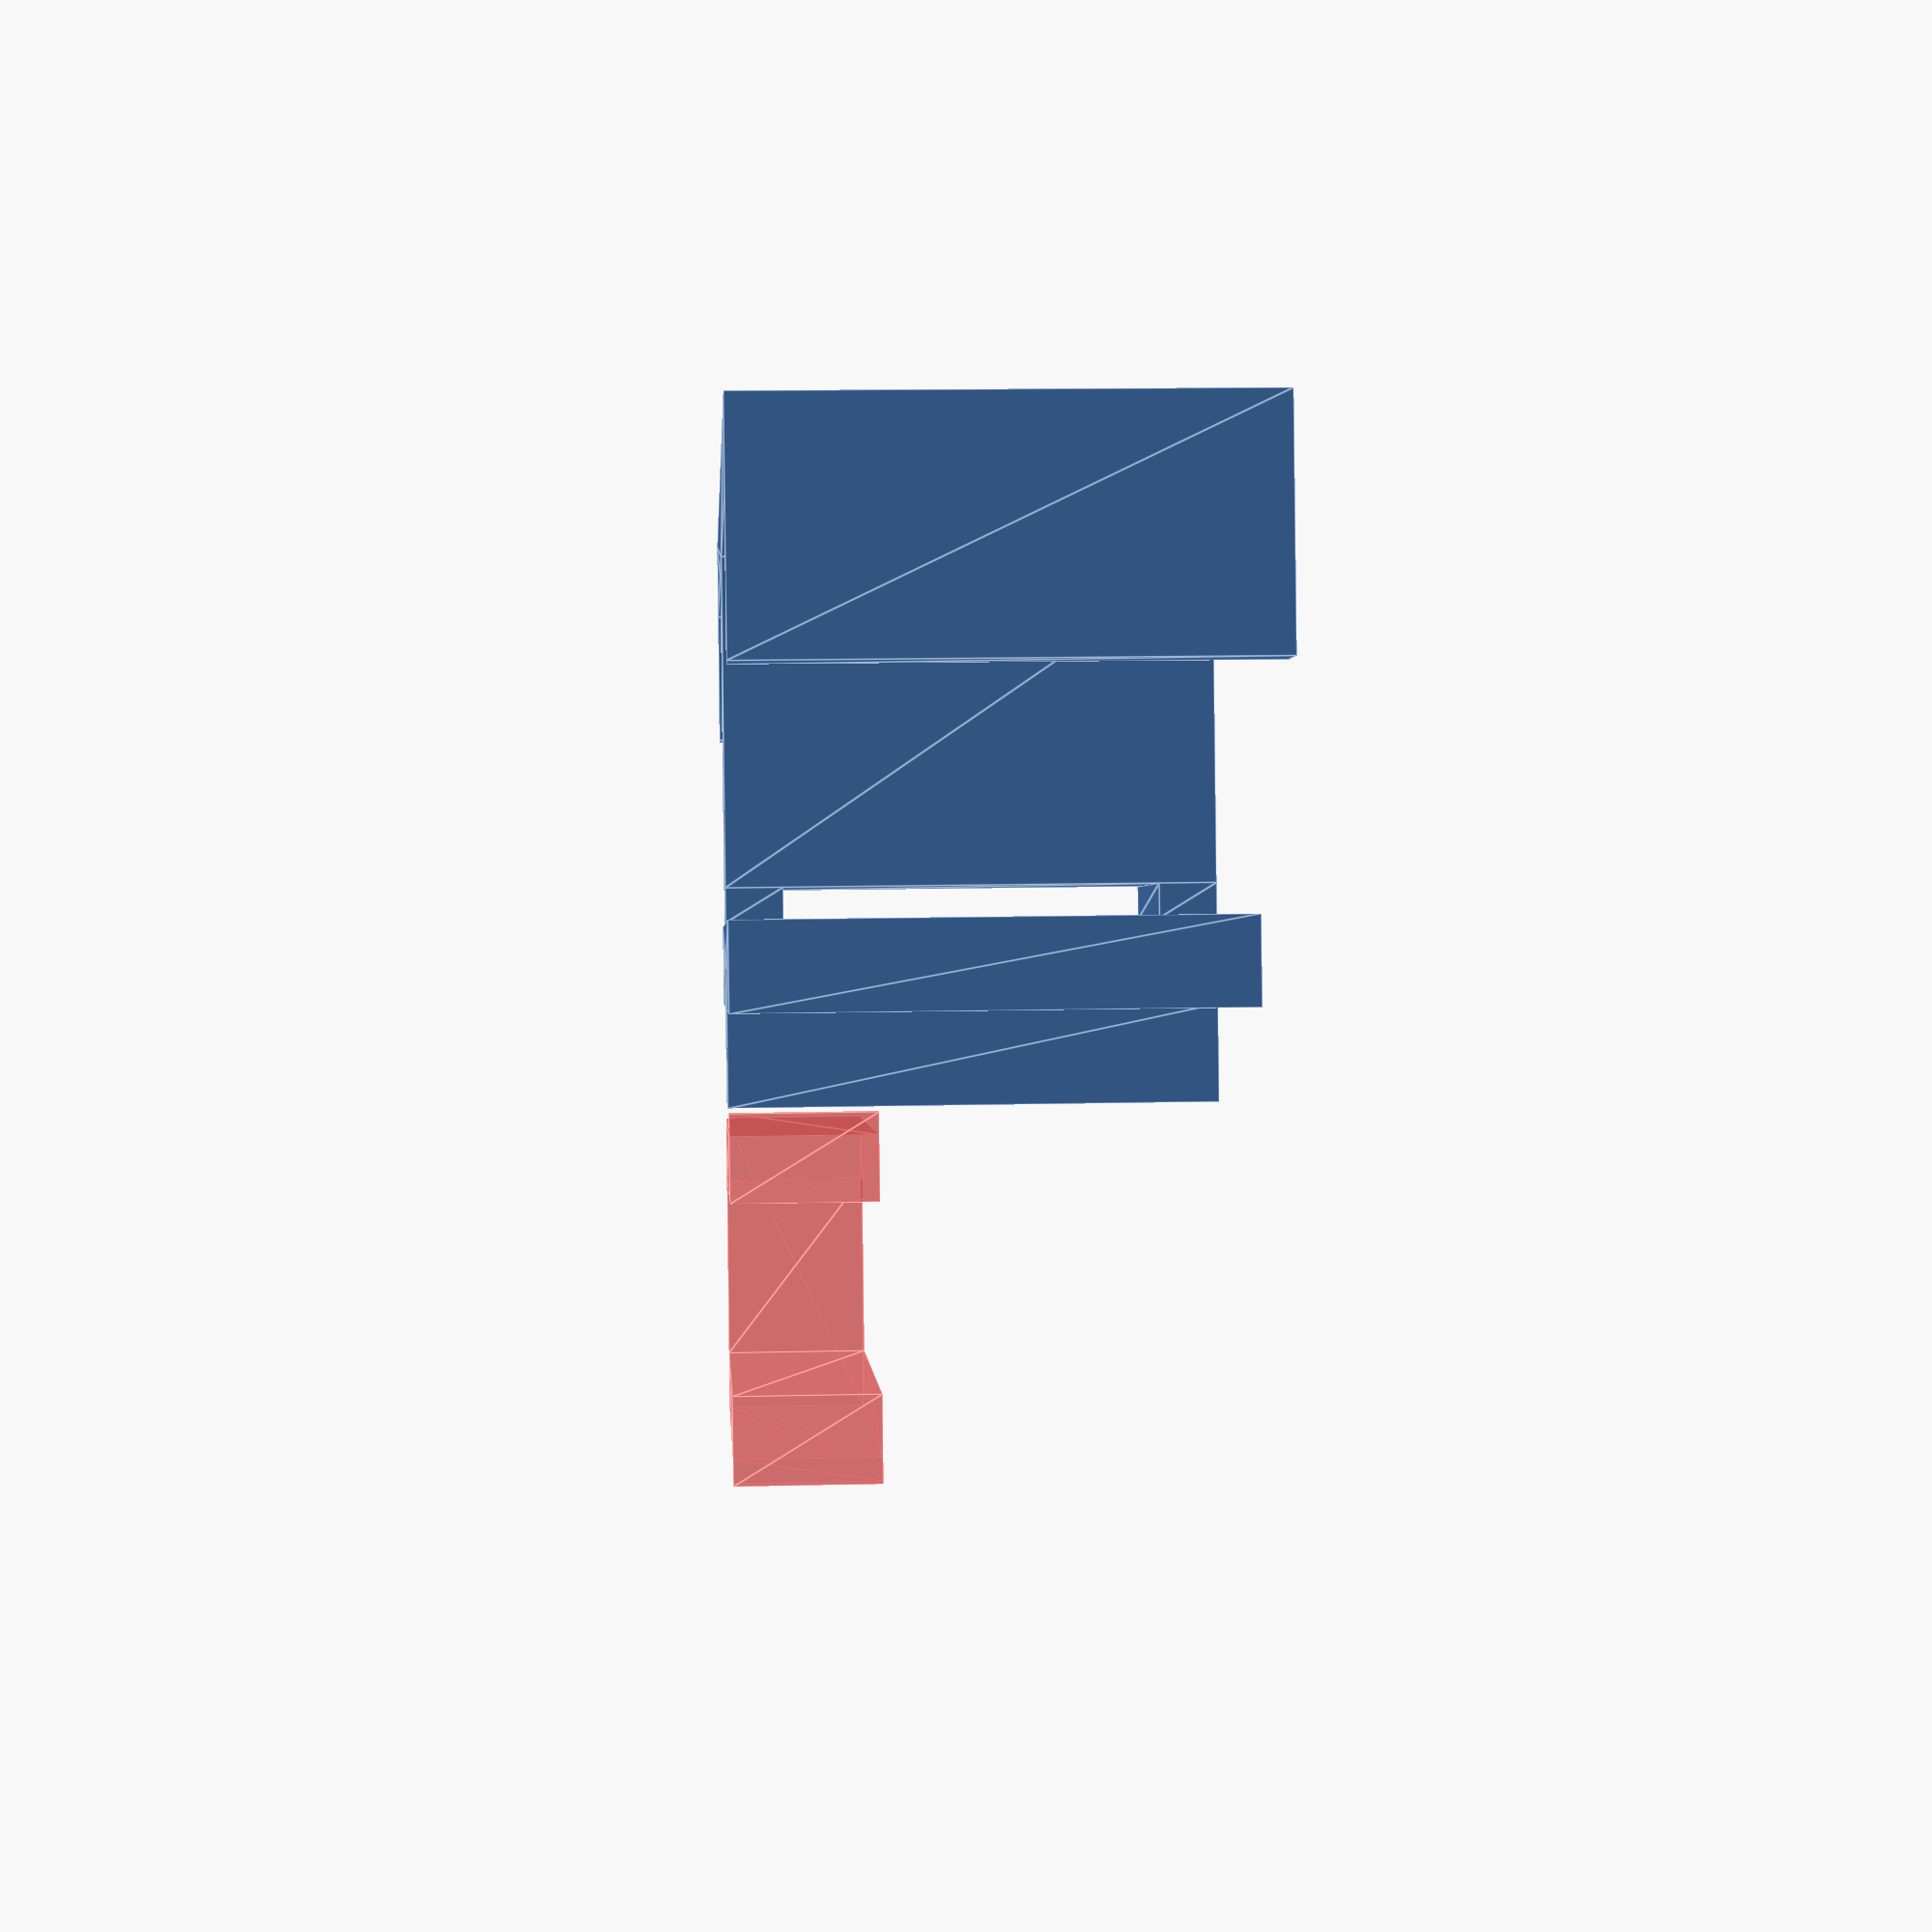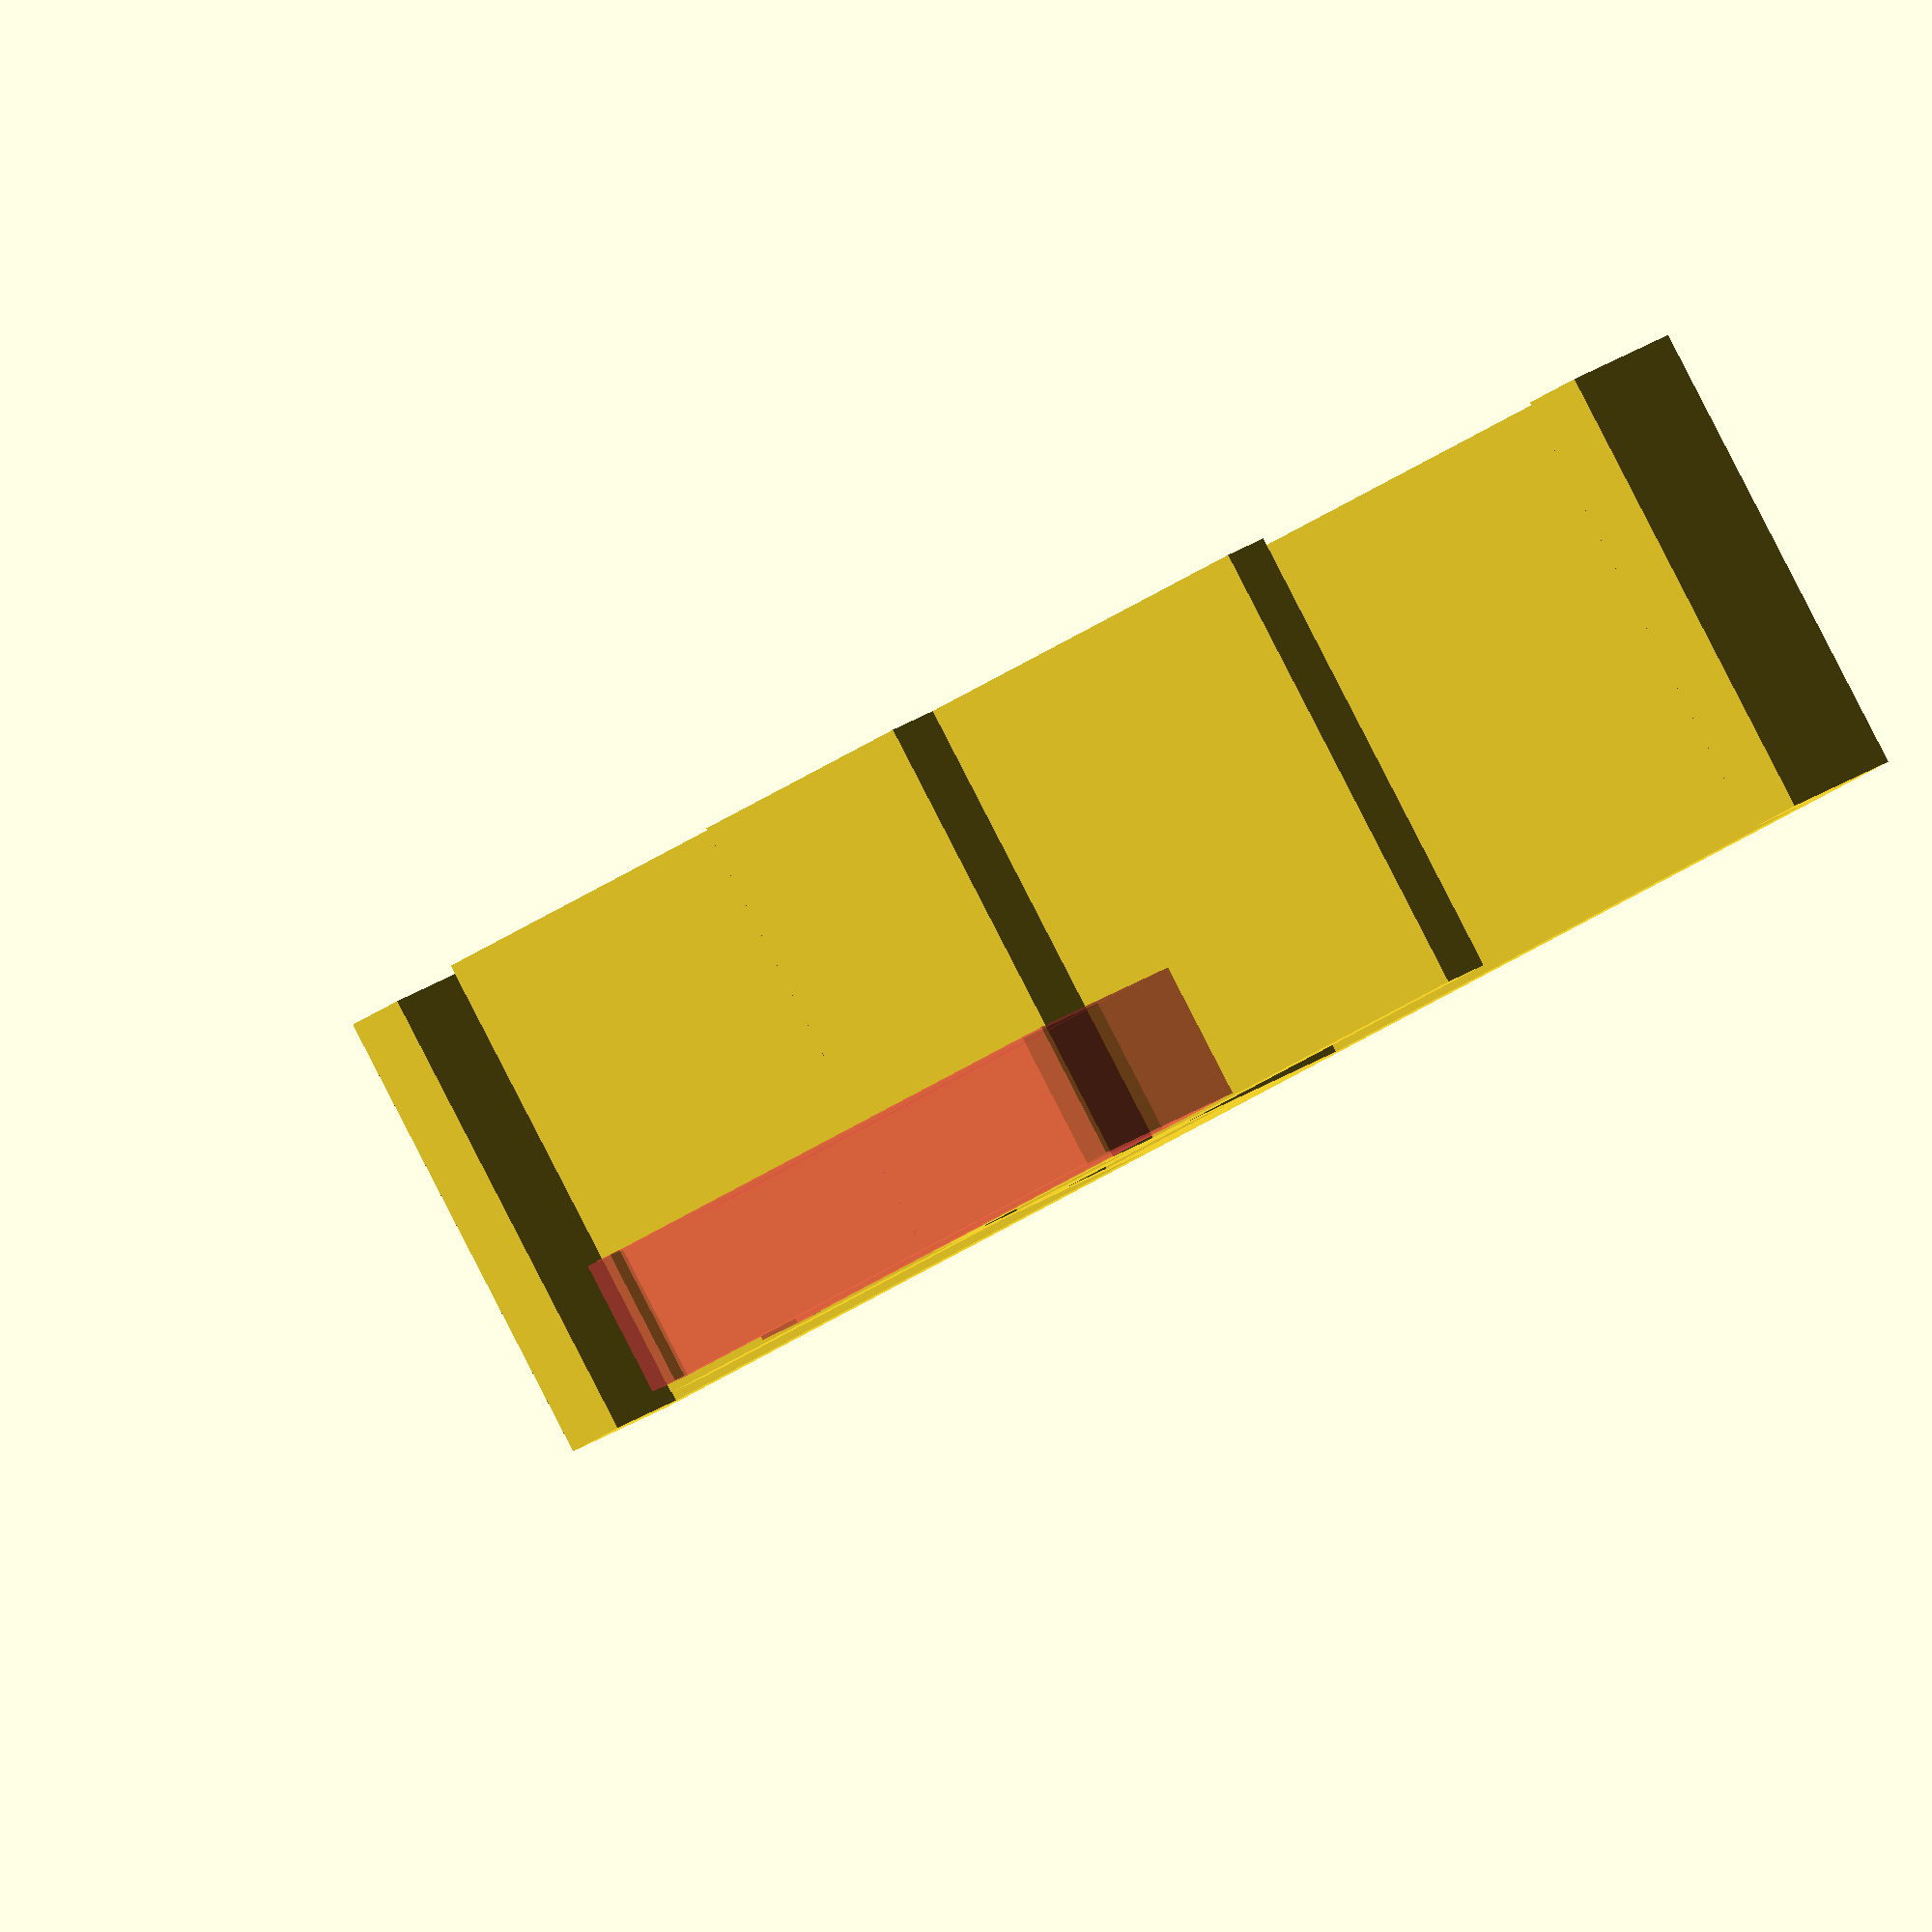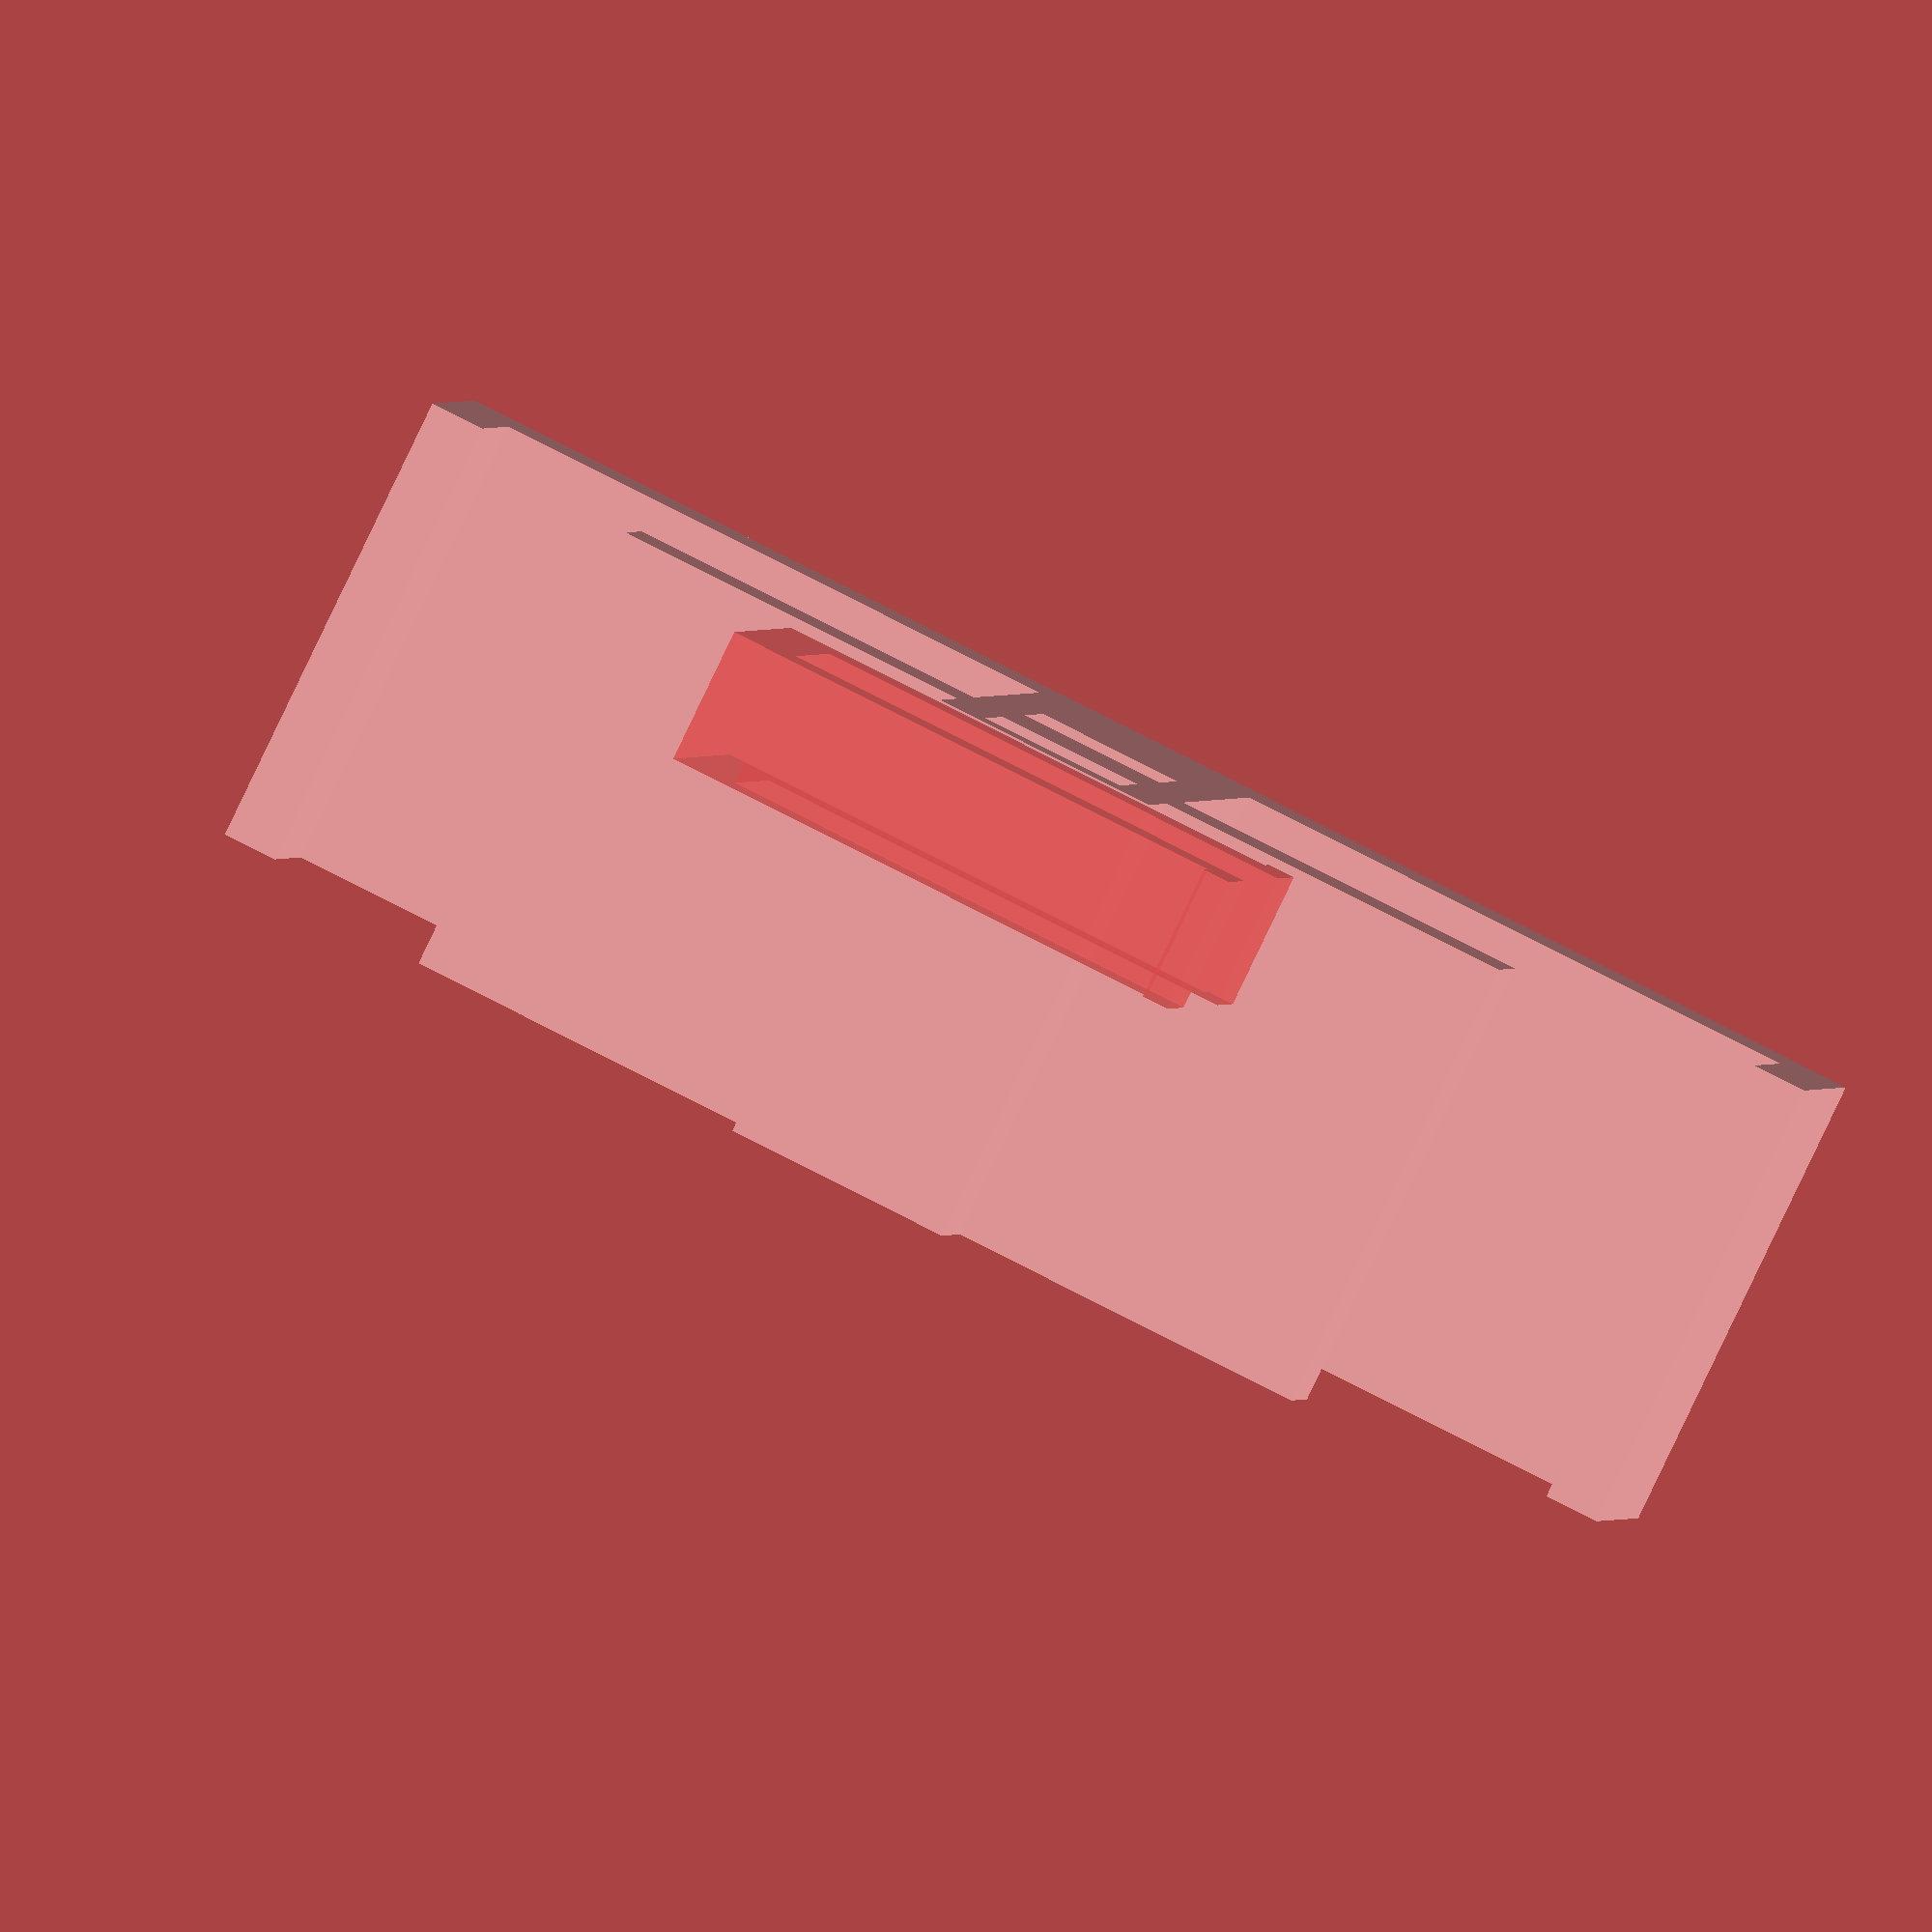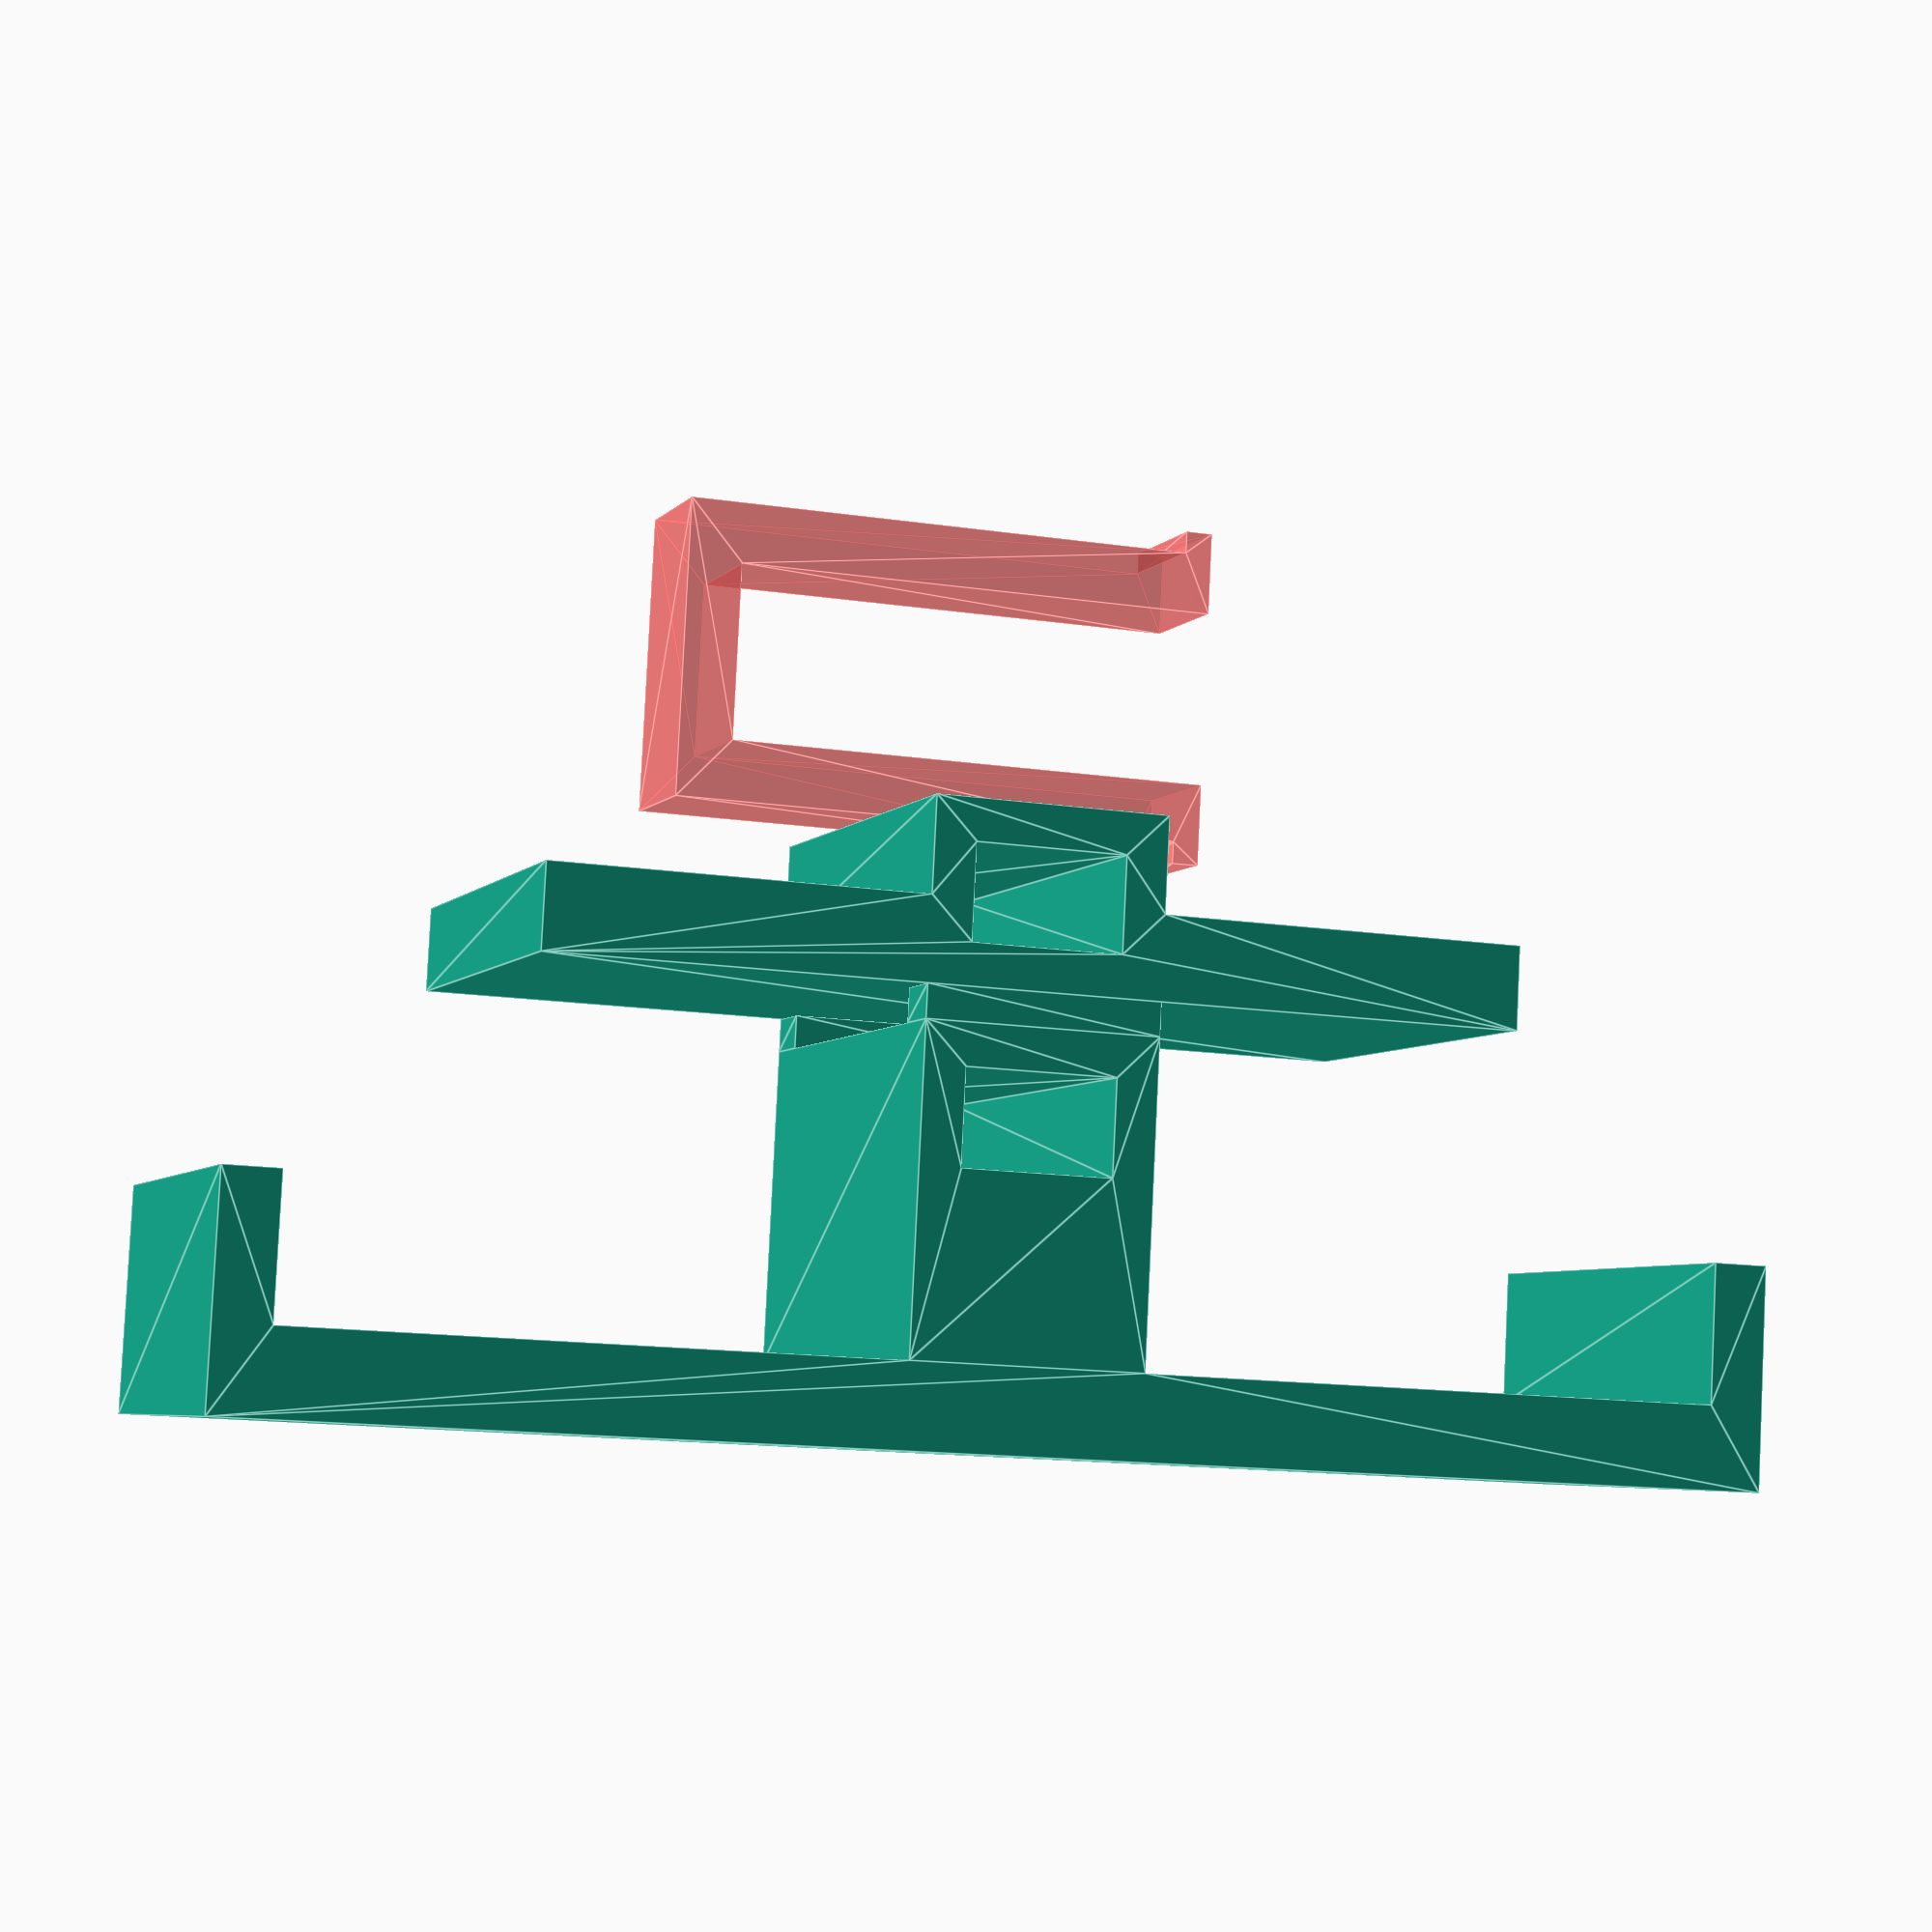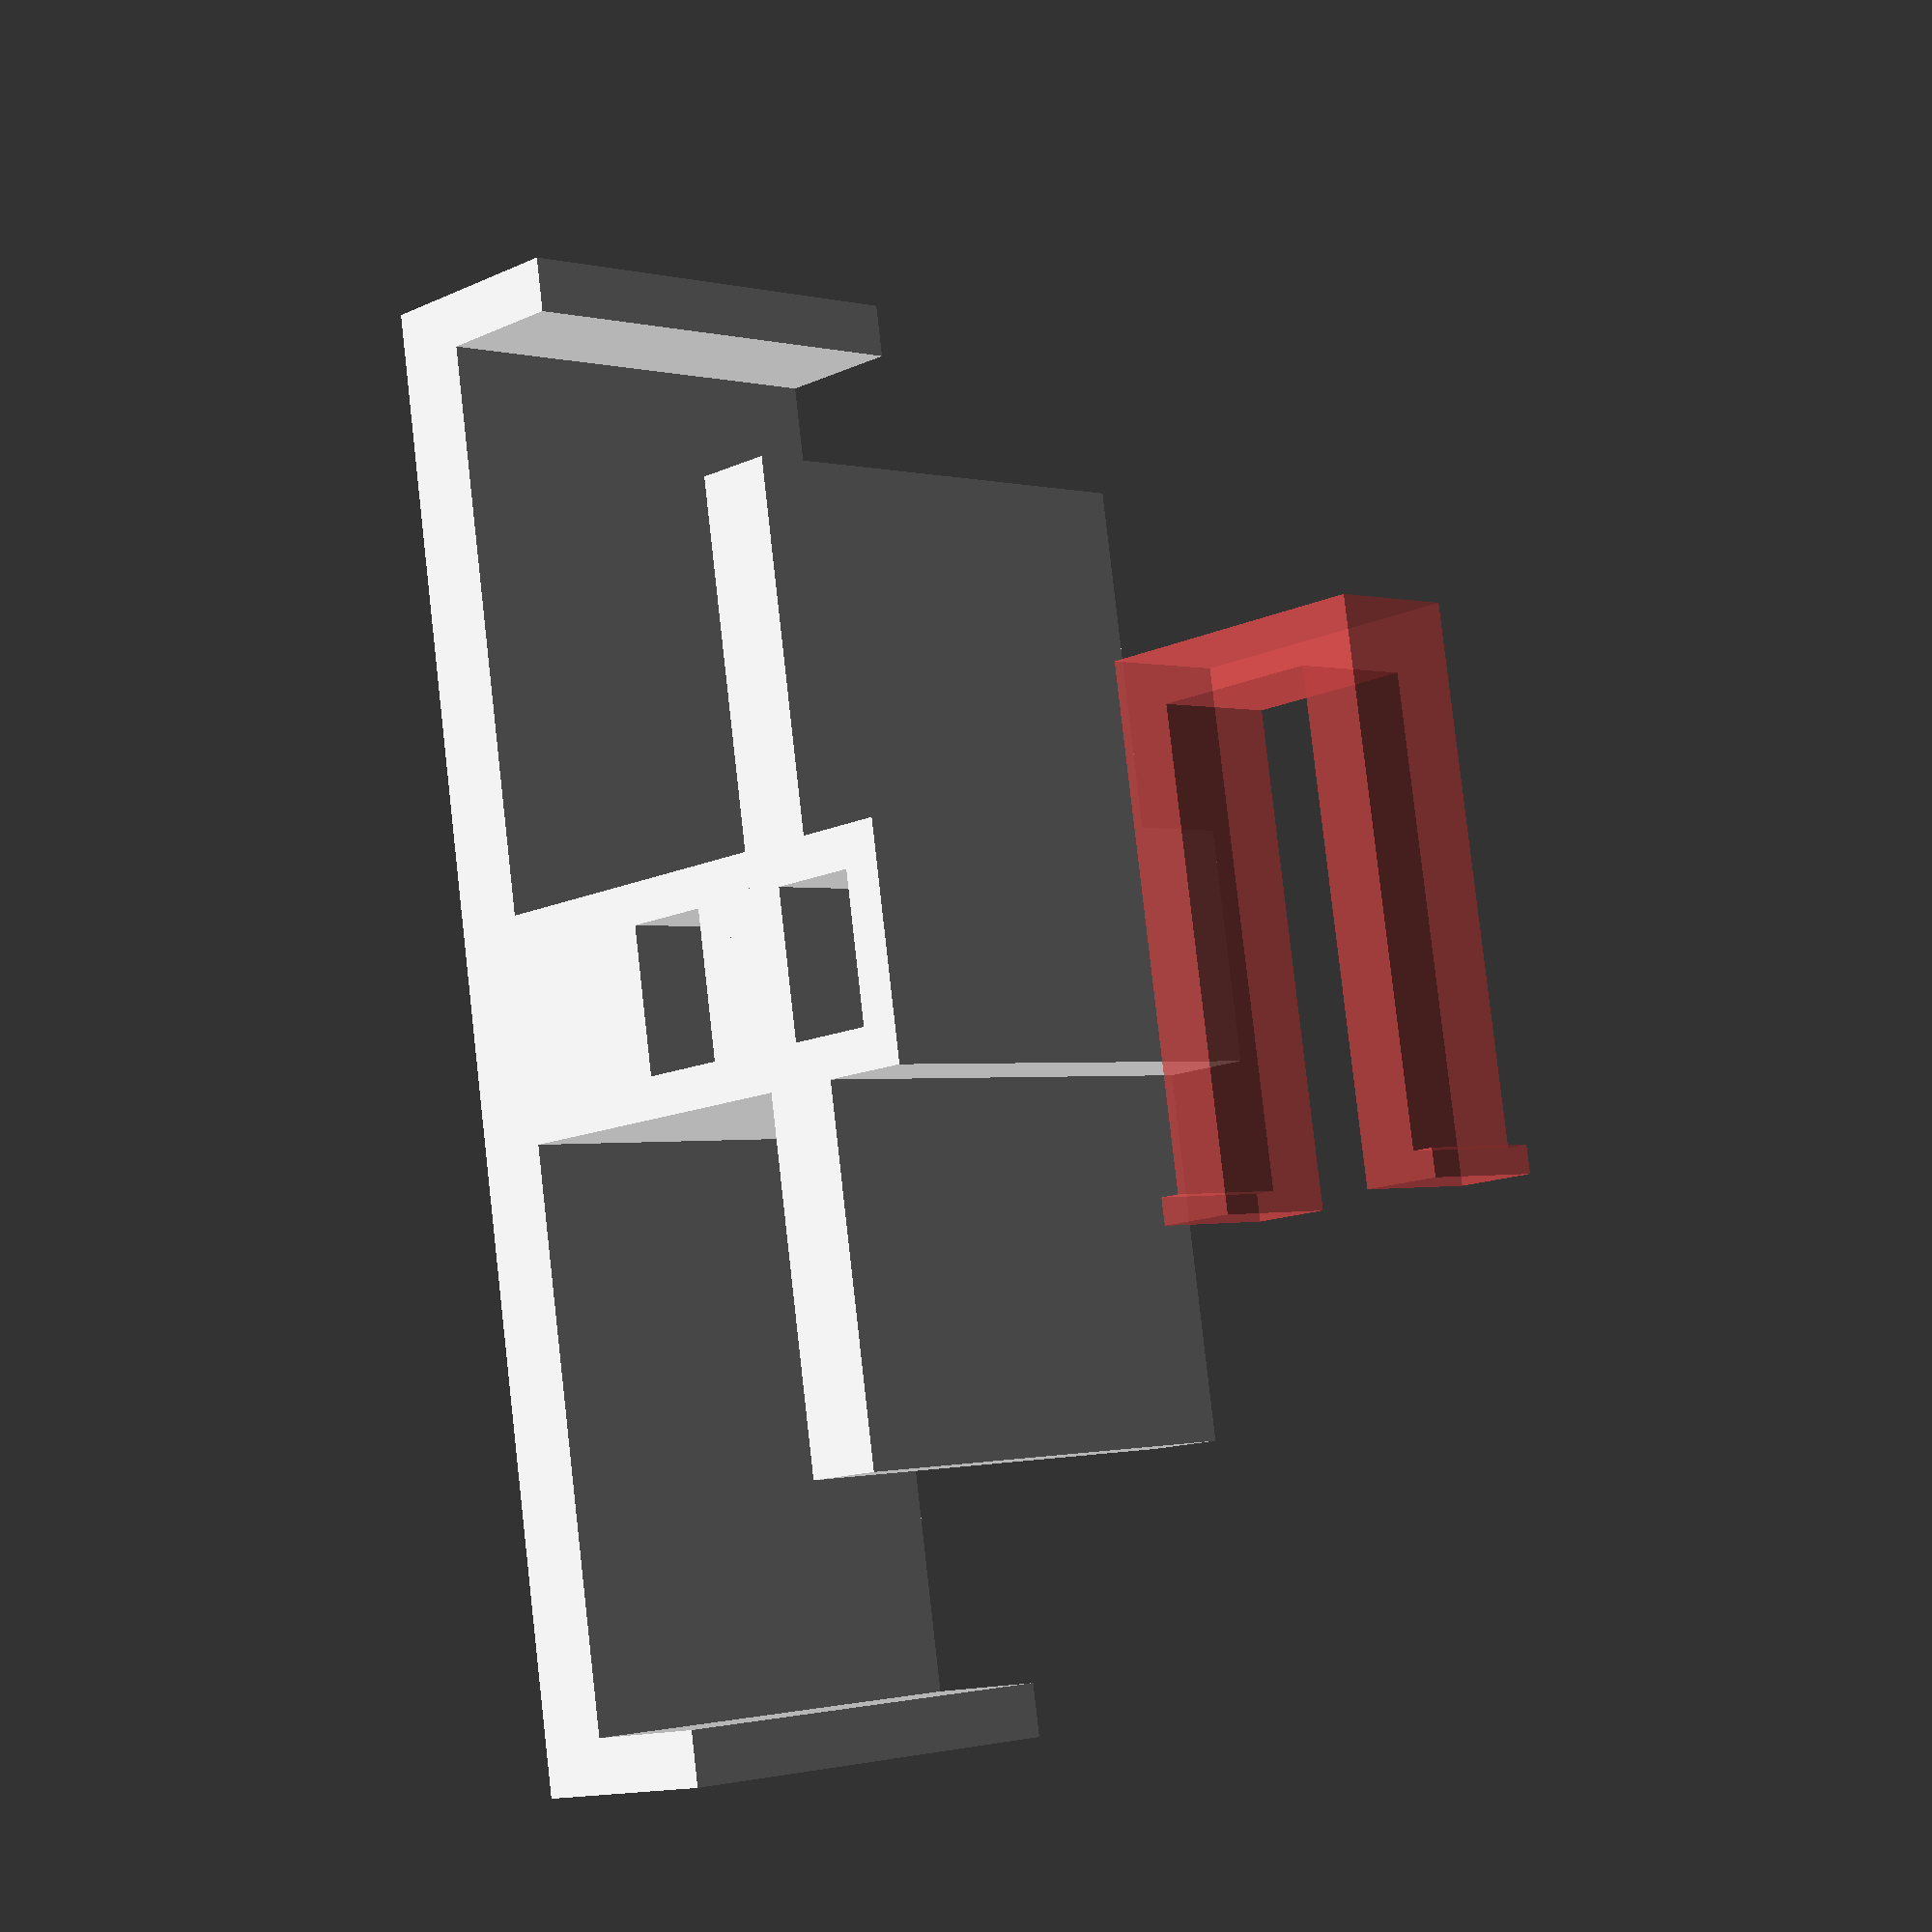
<openscad>

pin_width = 5;
pin_depth = 3;
pin_clearance_buffer = 0.4;
pin_hole_wall_thickness = 3;
pin_hole_width = pin_width + pin_clearance_buffer;
pin_hole_depth = pin_depth + pin_clearance_buffer;
pin_hole_wall_width = pin_hole_width + pin_hole_wall_thickness;
pin_hole_wall_depth = pin_hole_depth + pin_hole_wall_thickness;

band_space = 1.2;
band_wall_thickness = 2;

ceiling_width = 35;
ceiling_dep = 3;
ceiling_y_offset = ceiling_dep / 2 + pin_hole_wall_depth/2 + band_space;

top_pinhole_y_offset = pin_hole_wall_depth + band_space;

extrude_height = 17;

// Top
// Pinhole

linear_extrude(height = extrude_height)  {
    translate([0, top_pinhole_y_offset]){
        difference() {
            union() {
                // ceiling
                translate([0, (-(pin_hole_wall_depth - ceiling_dep)/2) ]) {
                    square([ceiling_width, ceiling_dep], center=true);
                }
                // ceiling pinhole
                square([pin_hole_wall_width, pin_hole_wall_depth], center=true);
            }
            square([pin_hole_width, pin_hole_depth], center = true);
        }
    }

    // Bottom
    // Pinhole
    difference() {
        square([pin_hole_wall_width, pin_hole_wall_depth], center=true);
        square([pin_hole_width, pin_hole_depth], center = true);
    }

    // Stem
    stem_width = pin_hole_wall_width;
    stem_depth =  5;
    stem_y_offset= -stem_depth/2 - pin_hole_wall_depth/2;
    translate([0, stem_y_offset]) {
        square([stem_width, stem_depth], center=true);
    } 

    // Floor
    floor_width = ceiling_width + 20;
    floor_depth = 3;
    floor_y_offset = -floor_depth/2 - pin_hole_wall_depth/2 - stem_depth;
    floor_wing_width = 2;
    floor_wing_depth = 5;

    translate([0, floor_y_offset]) {
        square([floor_width, floor_depth], center=true);
        translate([floor_width/2 - floor_wing_width, floor_depth/2]) {
            square([floor_wing_width, floor_wing_depth]);
        }
        translate([-floor_width/2, floor_depth/2]) {
            square([floor_wing_width, floor_wing_depth]);
        }
    }
}

// Band_space
band_space_offset = band_space/2 + pin_hole_wall_depth/2;
linear_extrude(band_wall_thickness) {
    translate([0, band_space_offset, 0]) {
        square([pin_hole_wall_width, band_space], center=true);
    }
}

translate([0, band_space_offset, extrude_height - band_wall_thickness]) {
    linear_extrude(height = band_wall_thickness) {
        square([pin_hole_wall_width, band_space], center=true);
    }
}

ceiling_floor_arm_space = 0.2;
arm_thickness = 2;
pin_arm_latch_width = 1;
pin_arm_latch_depth = 1.6;
pin_arm_space = ceiling_floor_arm_space + pin_depth * 2 + pin_arm_latch_depth - 1.4;
pin_arm_width = extrude_height + arm_thickness + pin_arm_latch_width;
pin_arm_depth = pin_depth * 2 + pin_arm_space - pin_arm_latch_depth;
pin_arm_y_offset = pin_arm_depth/2 + pin_hole_wall_depth/2 + pin_hole_wall_depth + 2;
pin_arm_x_offset = 0;
//pin_arm_y_offset = 3.8;
// pin_arm_x_offset = -pin_arm_width/2;

#linear_extrude(height = pin_width) {
    translate([pin_arm_x_offset, pin_arm_y_offset]) {
        difference() {
            union() {
                square([pin_arm_width, pin_arm_depth], center = true);
                translate([pin_arm_width/2 - pin_arm_latch_width/2, pin_arm_depth/2]) {
                    square([pin_arm_latch_width, pin_arm_latch_depth], center=true);
                }
                translate([pin_arm_width/2 - pin_arm_latch_width/2, -pin_arm_depth/2]) {
                    square([pin_arm_latch_width, pin_arm_latch_depth], center=true);
                }
            }
            translate([arm_thickness/2, 0]) { 
                square([pin_arm_width - arm_thickness, pin_arm_space],center = true);
            }
        }
    }
} 


</openscad>
<views>
elev=347.4 azim=192.5 roll=266.8 proj=p view=edges
elev=91.2 azim=207.8 roll=27.3 proj=o view=wireframe
elev=84.0 azim=168.1 roll=154.4 proj=o view=solid
elev=185.0 azim=182.9 roll=199.0 proj=p view=edges
elev=0.6 azim=80.8 roll=45.2 proj=p view=wireframe
</views>
